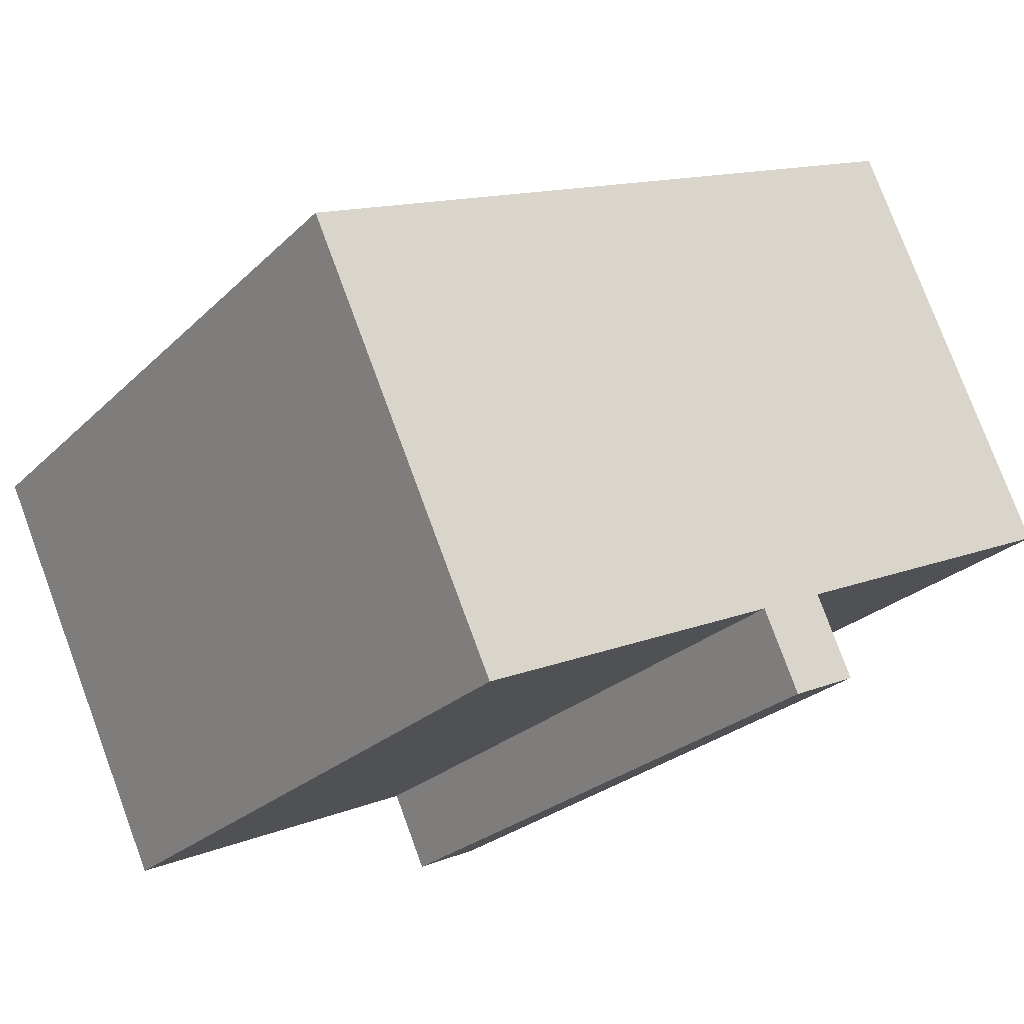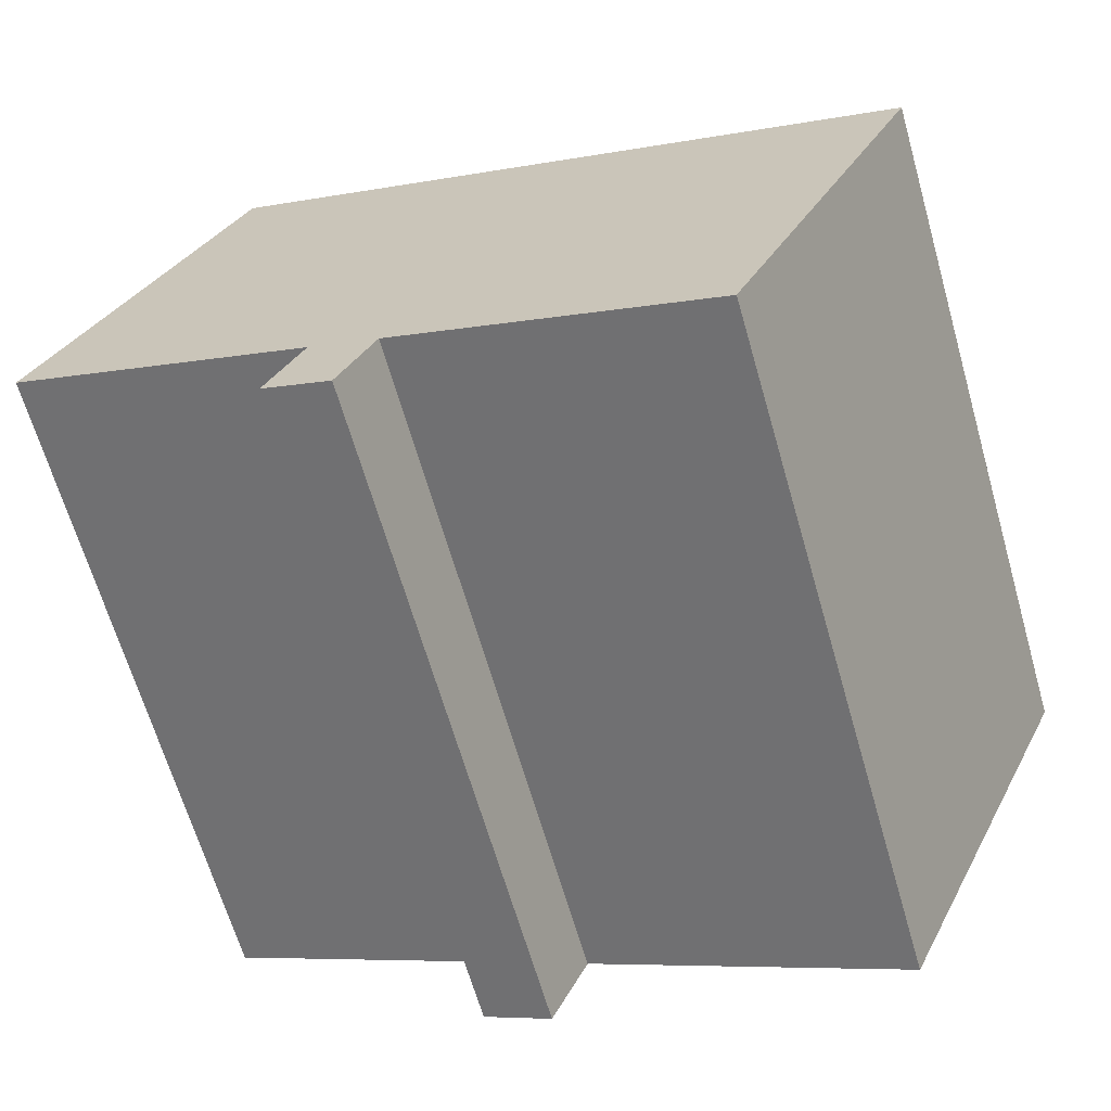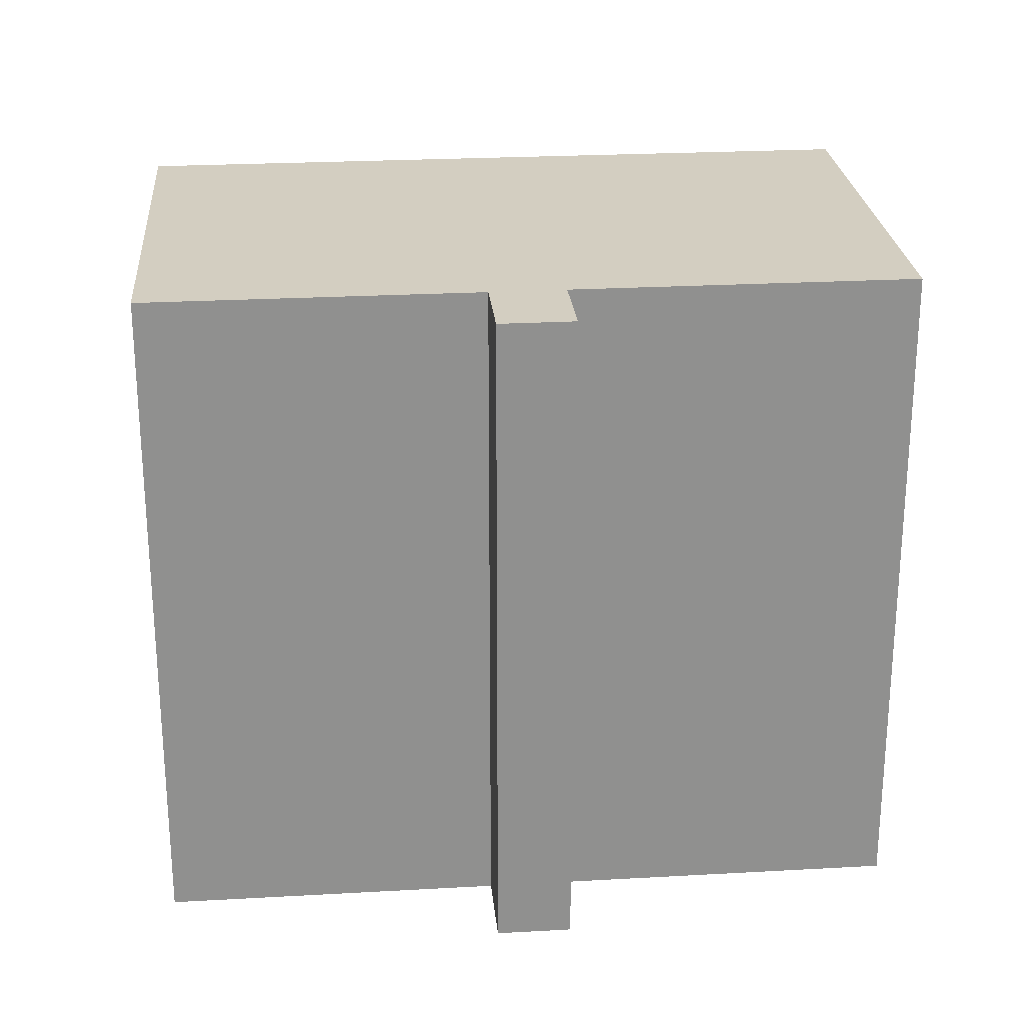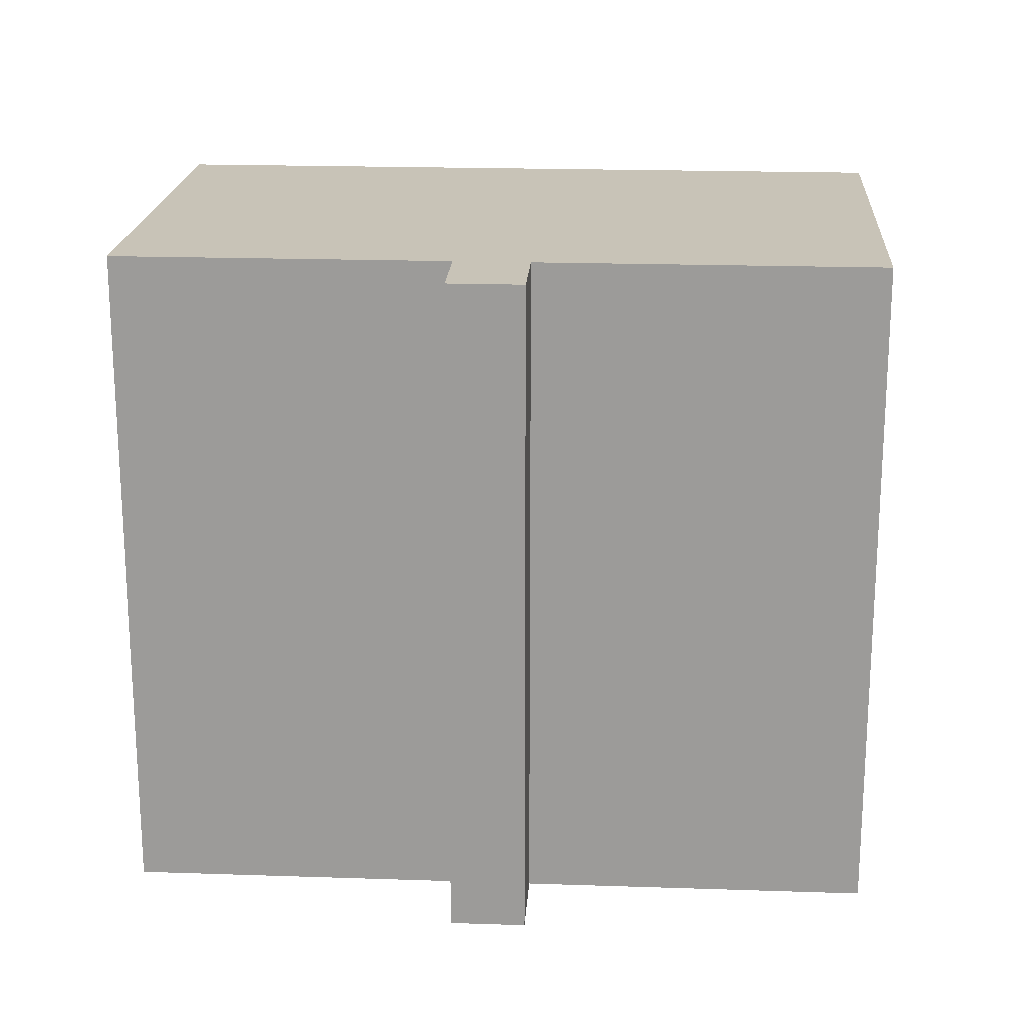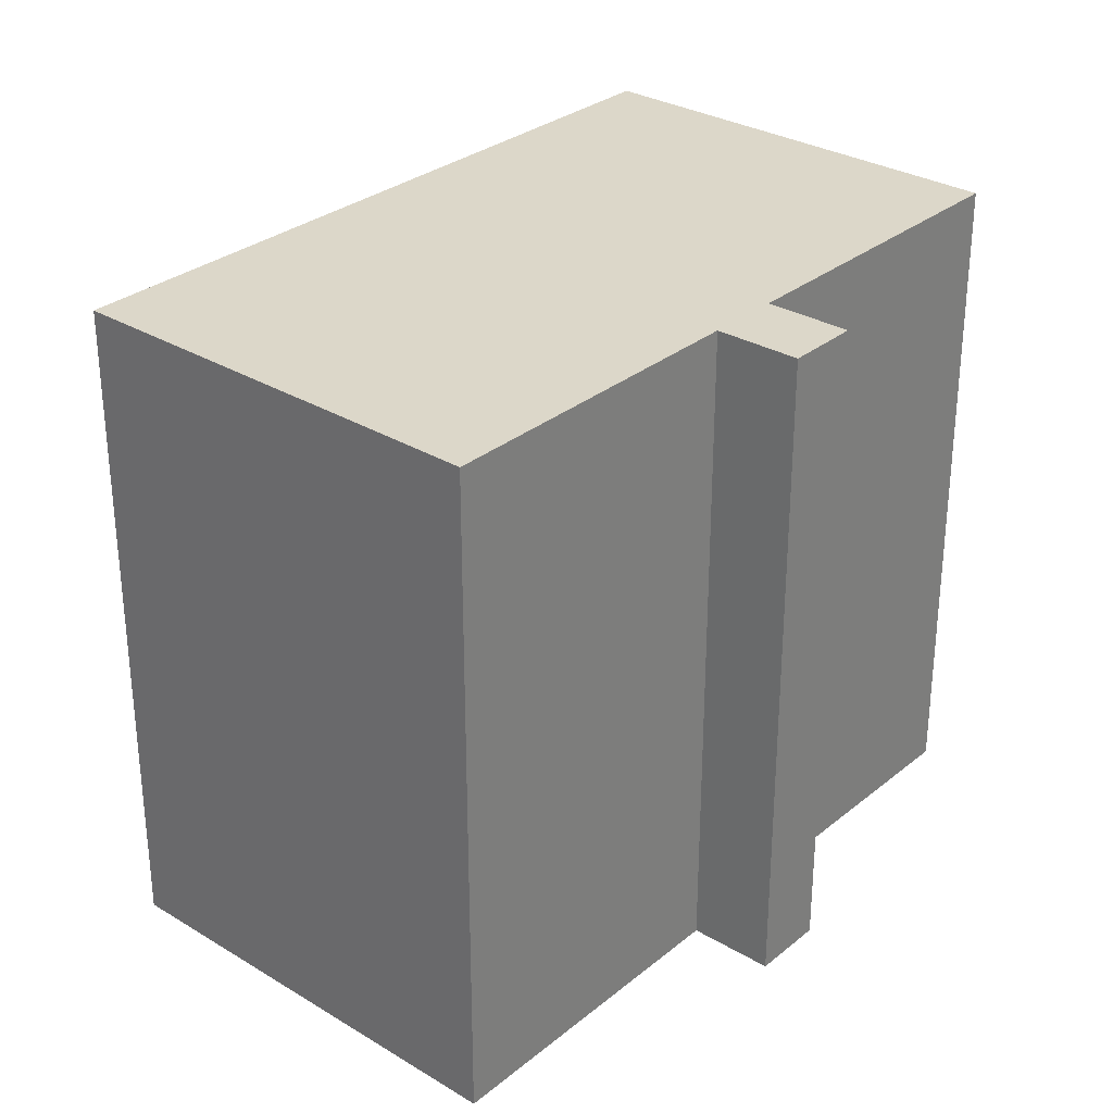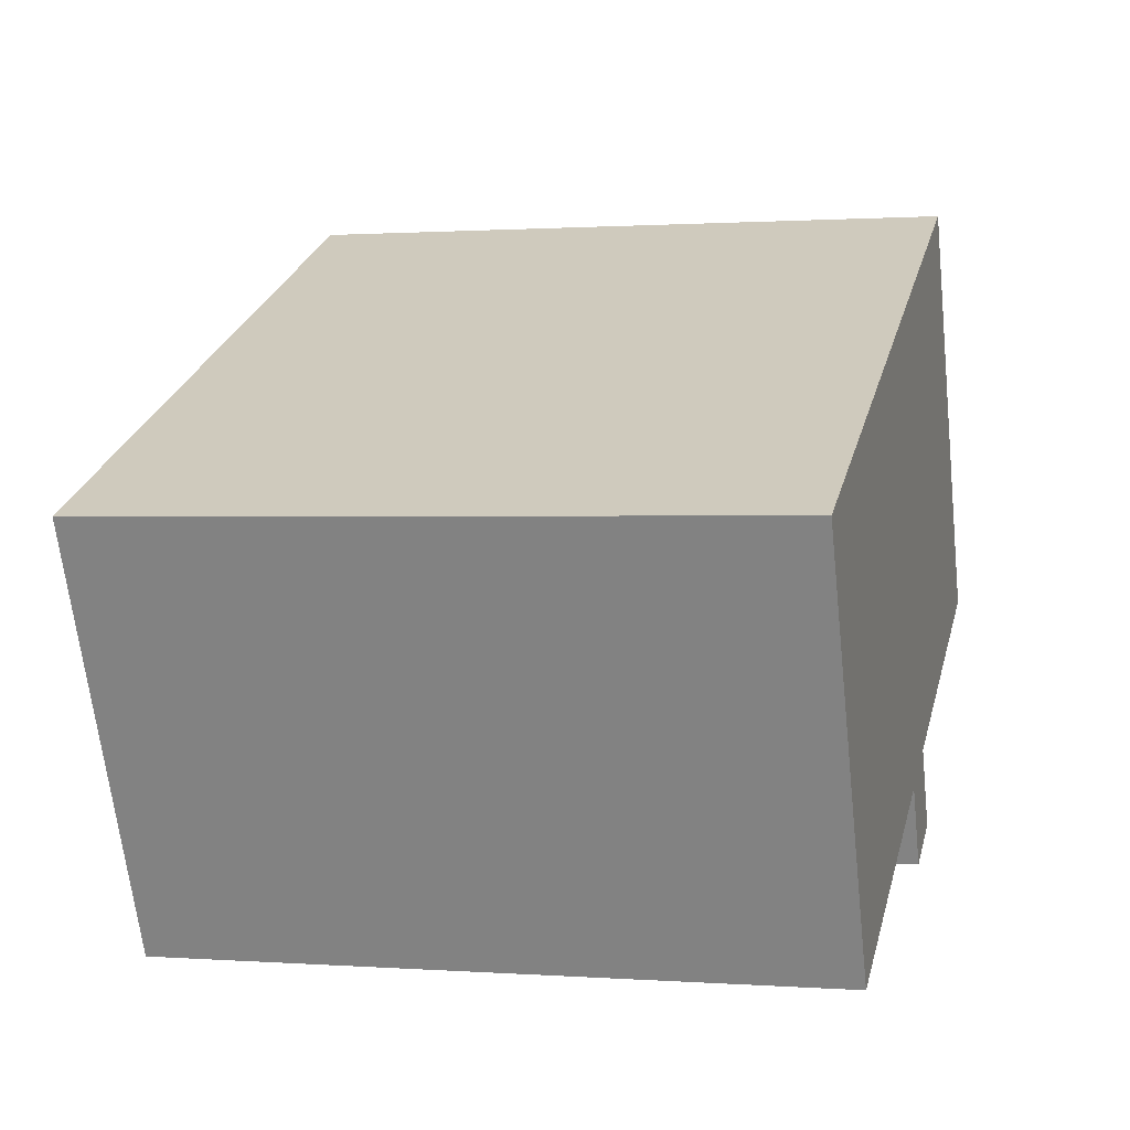
<metadata>
{"format":"obj","ext":"obj","renderer":"f3d","projection":"perspective","resolution":1024,"background":"white","views":[{"elev":-25.5,"azim":-34.0,"up":"+Z"},{"elev":-66.0,"azim":-163.9,"up":"+Z"},{"elev":24.9,"azim":150.2,"up":"+Y"},{"elev":19.8,"azim":159.0,"up":"+Y"},{"elev":30.3,"azim":106.1,"up":"+Y"},{"elev":0.9,"azim":-74.9,"up":"+Z"}]}
</metadata>
<code>
v  15.3 4.821e-16 -7.873
v  12.66 4.08e-16 -6.663
v  13.57 5.305e-16 -8.663
v  0 0 0
v  4.759 6.291e-16 -10.27
v  17.27 -4.846e-16 7.913
v  14.39 3.597e-16 -5.874
v  22.09 1.441e-16 -2.353
v  21.46 6.188e-17 -1.011
v  4.759 16.92 -10.27
v  12.66 16.92 -6.663
v  0.0003604 16.92 -0.0005354
v  17.27 16.92 7.913
v  21.46 16.92 -1.011
v  22.09 16.92 -2.354
v  14.39 16.92 -5.874
v  15.3 16.92 -7.874
v  13.57 16.92 -8.664
g defaultobject
f 1 2 3
f 2 4 5
f 4 2 6
f 6 2 7
f 7 2 1
f 6 7 8
f 6 8 9
f 10 2 5
f 2 10 11
f 12 5 4
f 5 12 10
f 6 12 4
f 12 6 13
f 9 13 6
f 13 9 14
f 8 14 9
f 14 8 15
f 16 8 7
f 8 16 15
f 1 16 7
f 16 1 17
f 18 1 3
f 1 18 17
f 11 3 2
f 3 11 18
f 18 16 17
f 16 14 15
f 14 16 13
f 13 16 12
f 12 16 11
f 11 16 18
f 12 11 10

</code>
